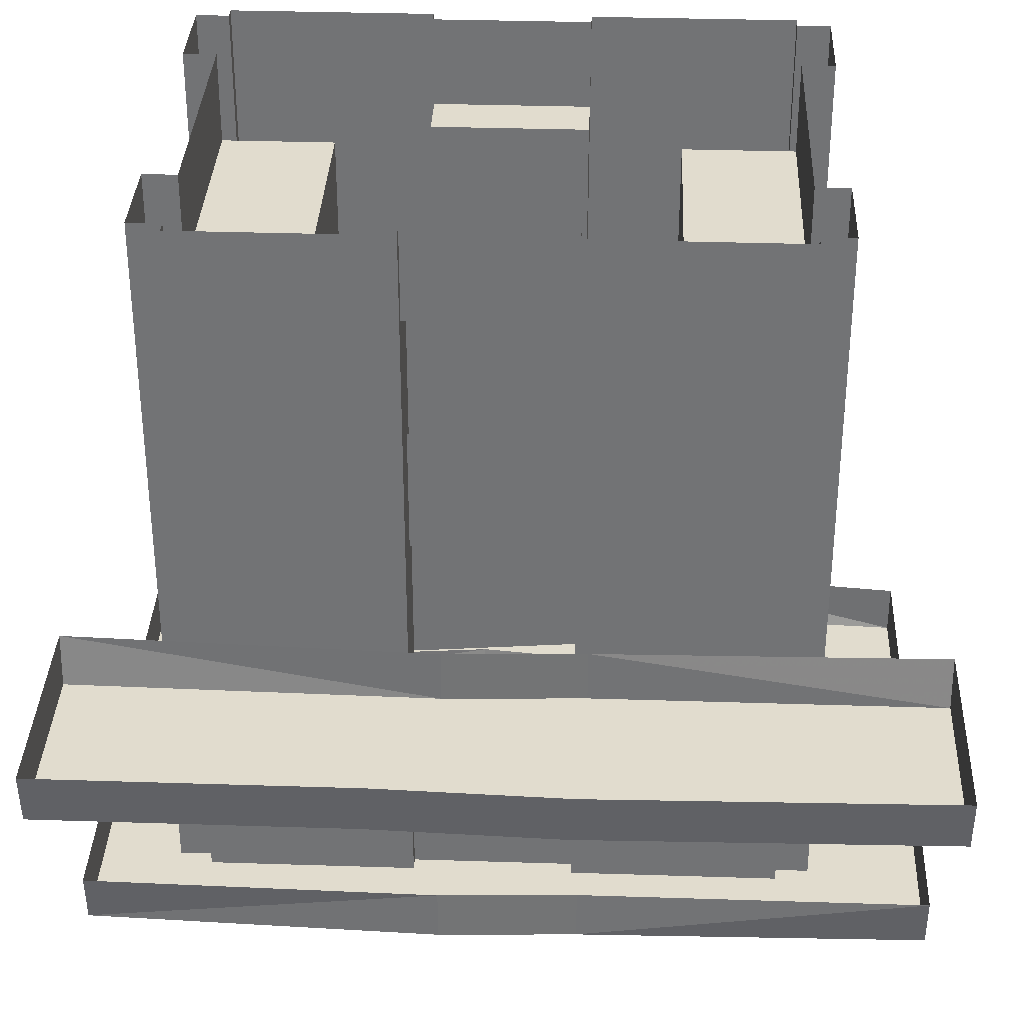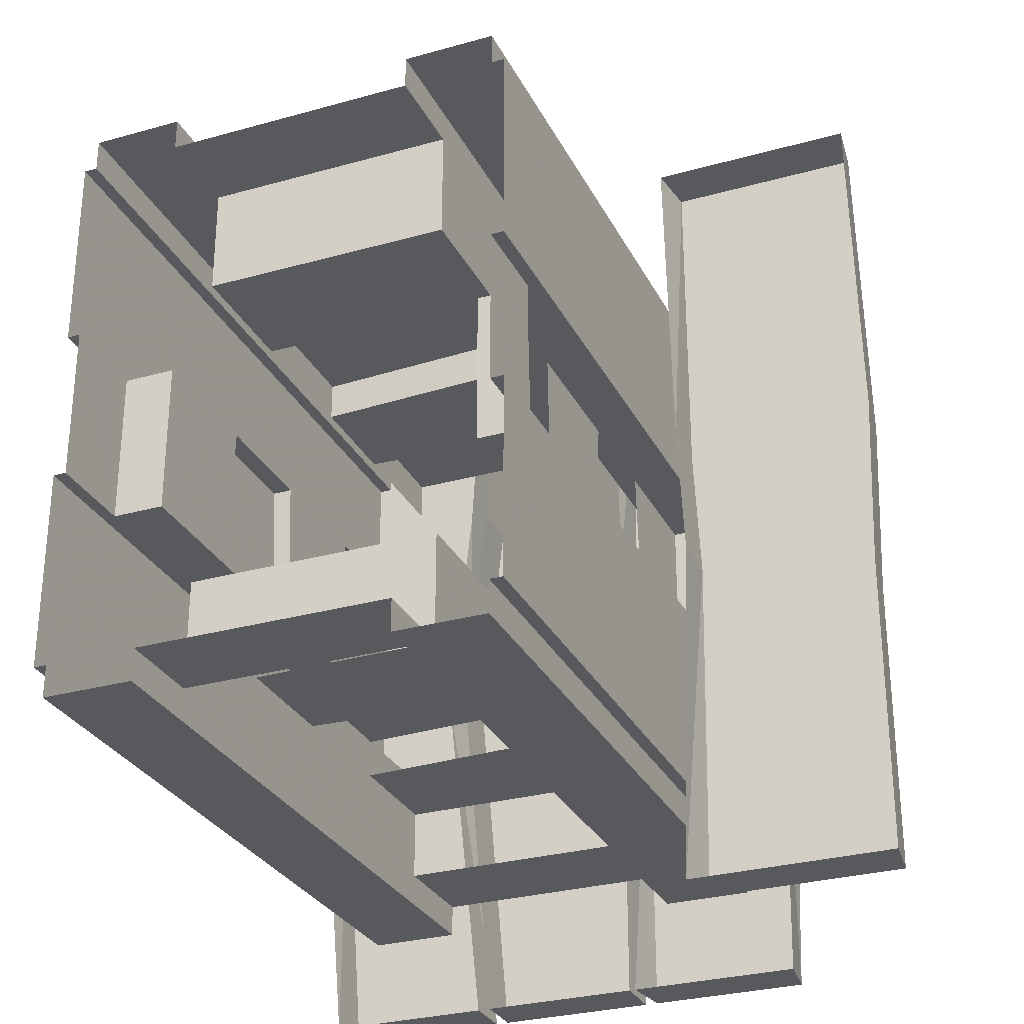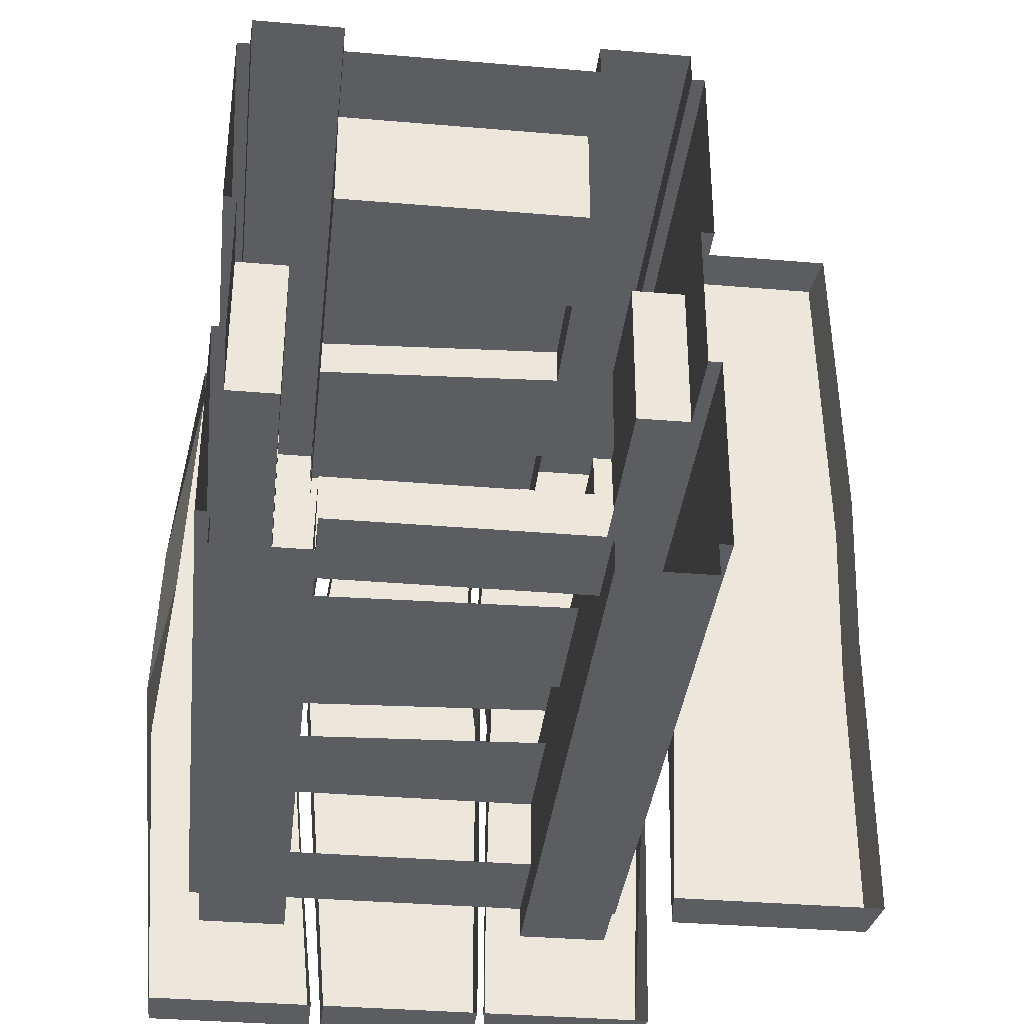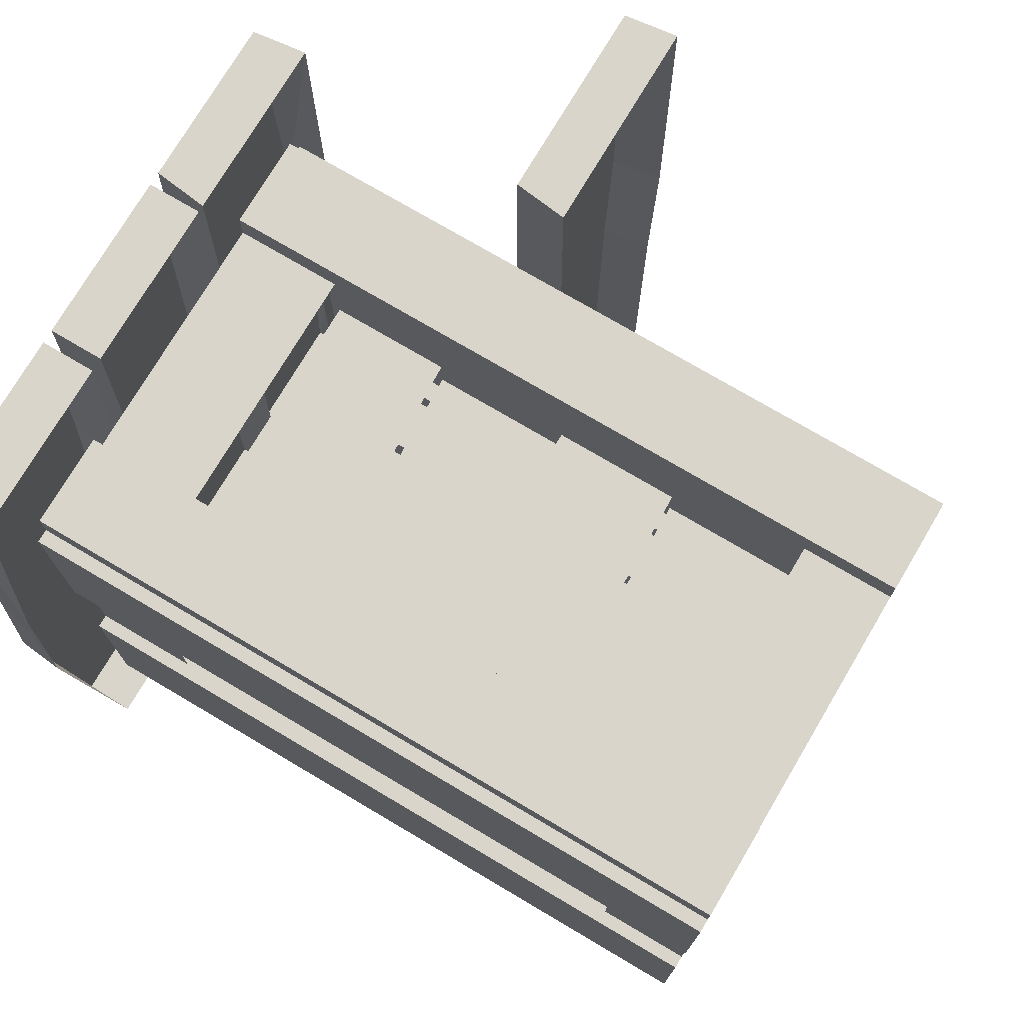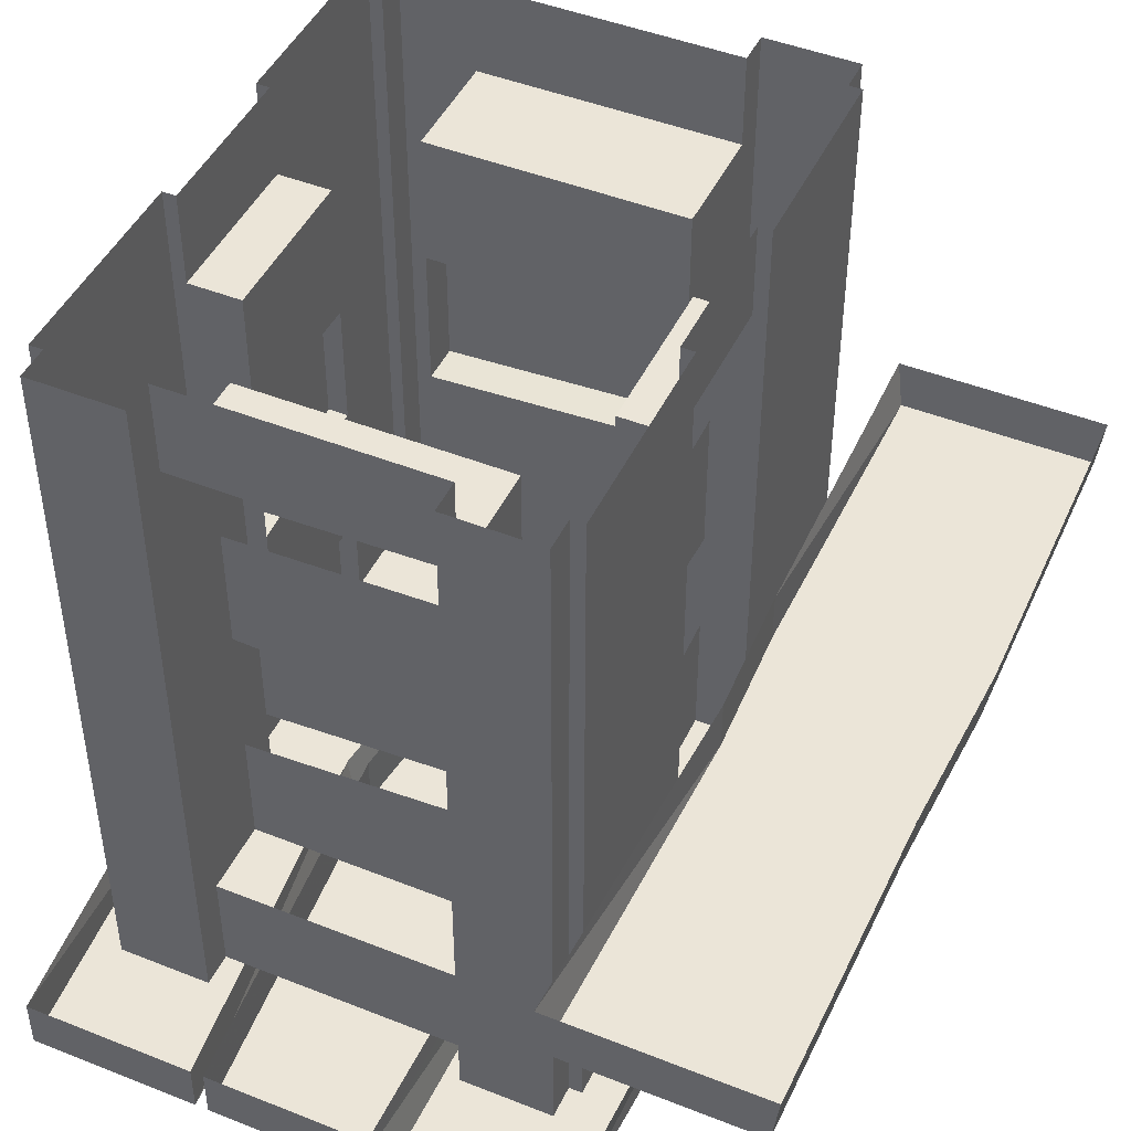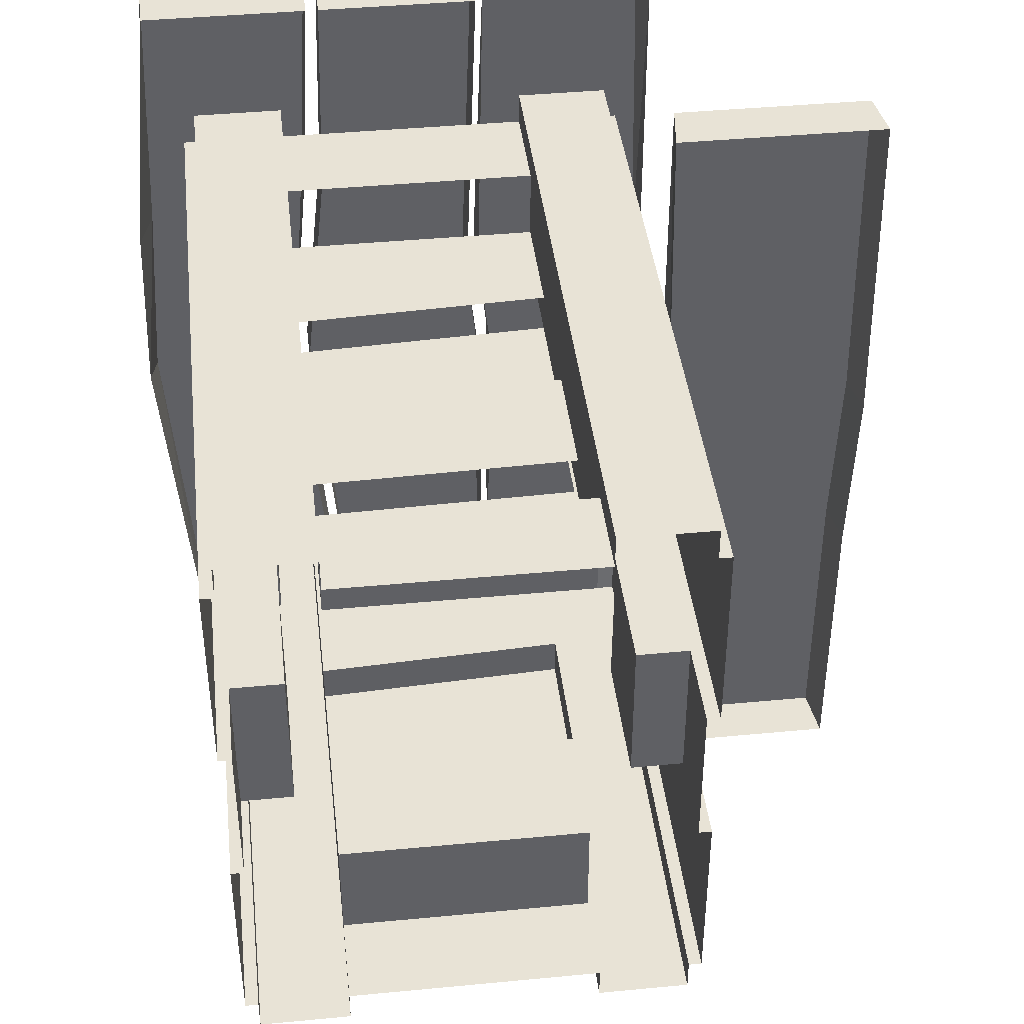
<metadata>
{"format":"obj","ext":"obj","renderer":"f3d","projection":"perspective","resolution":1024,"background":"white","views":[{"elev":34.0,"azim":-87.5,"up":"+Y"},{"elev":-29.4,"azim":-157.5,"up":"+Z"},{"elev":-35.5,"azim":173.6,"up":"+Z"},{"elev":74.7,"azim":120.6,"up":"+Z"},{"elev":45.9,"azim":-155.5,"up":"+Y"},{"elev":41.5,"azim":173.4,"up":"+Z"}]}
</metadata>
<code>
v 0.3828 0 -0.3906
v 0.3828 -0.8516 -0.3906
v 0.2734 -0.7266 -0.3906
v 0.2734 -0.1094 -0.3906
v 0.2734 0 -0.3906
v 0.2734 0 -0.3516
v 0.2734 -0.1094 -0.3516
v -0.03125 -0.1094 -0.3516
v -0.03125 0 -0.3516
v -0.03125 0 -0.3906
v -0.03125 -0.1094 -0.3906
v -0.1406 0 -0.3906
v -0.1406 -0.8516 -0.3906
v -0.1406 -0.8516 -0.3516
v -0.1406 0 -0.3516
v -0.1562 0 -0.3516
v -0.1562 -0.8516 -0.3516
v -0.1562 -0.7266 -0.1094
v -0.1562 -0.1094 -0.1094
v -0.1562 0 -0.1094
v -0.1406 0 -0.1094
v -0.1406 -0.1094 -0.1094
v -0.1406 -0.1094 0.07812
v -0.1406 0 0.07812
v -0.1562 0 0.07812
v -0.1562 -0.1094 0.07812
v -0.1562 0 0.3203
v -0.1562 -0.8516 0.3203
v -0.1406 -0.8516 0.3203
v -0.1406 0 0.3203
v -0.1406 0 0.3594
v -0.1406 -0.8516 0.3594
v -0.03125 -0.7266 0.3594
v -0.03125 -0.1094 0.3594
v -0.03125 0 0.3594
v -0.03125 0 0.3203
v -0.03125 -0.1094 0.3203
v 0.2734 -0.1094 0.3203
v 0.2734 0 0.3203
v 0.2734 0 0.3594
v 0.2734 -0.1094 0.3594
v 0.3828 0 0.3594
v 0.3828 -0.8516 0.3594
v 0.3828 -0.8516 0.3203
v 0.3828 0 0.3203
v 0.3984 0 0.3203
v 0.3984 -0.8516 0.3203
v 0.3984 -0.7266 0.07812
v 0.3984 -0.1094 0.07812
v 0.3984 0 0.07812
v 0.3828 0 0.07812
v 0.3828 -0.1094 0.07812
v 0.3828 -0.1094 -0.1094
v 0.3828 0 -0.1094
v 0.3984 0 -0.1094
v 0.3984 -0.1094 -0.1094
v 0.3984 0 -0.3516
v 0.3984 -0.8516 -0.3516
v 0.3828 -0.8516 -0.3516
v 0.3828 0 -0.3516
v 0.2734 -0.8516 -0.3516
v 0.2734 -0.8516 -0.3906
v 0.2734 -0.7266 -0.3516
v 0.2734 -0.1094 -0.2188
v -0.03125 -0.1094 -0.2188
v -0.03125 -0.7266 -0.3516
v -0.03125 -0.7266 -0.3906
v -0.03125 -0.8516 -0.3906
v -0.03125 -0.8516 -0.3516
v 0.2734 -0.2734 -0.2656
v 0.2734 -0.4219 -0.2656
v -0.03125 -0.4375 -0.2656
v -0.03125 -0.2656 -0.2656
v -0.03125 -0.7266 -0.2656
v -0.03125 -0.5703 -0.2656
v 0.2734 -0.5859 -0.2656
v 0.2734 -0.7266 -0.2656
v 0.2734 -0.4219 -0.2188
v 0.2734 -0.5859 -0.2188
v -0.03125 -0.5703 -0.2188
v -0.03125 -0.4375 -0.2188
v -0.03125 -0.2656 -0.2188
v 0.2734 -0.2734 -0.2188
v 0.2734 -0.7266 -0.2188
v -0.03125 -0.7266 -0.2188
v 0.3984 -0.8516 0.07812
v 0.3828 -0.8516 0.07812
v 0.3828 -0.7266 0.07812
v 0.3203 -0.1094 0.07812
v 0.3203 -0.1094 -0.1094
v 0.3828 -0.7266 -0.1094
v 0.3984 -0.7266 -0.1094
v 0.3984 -0.8516 -0.1094
v 0.3828 -0.8516 -0.1094
v 0.3438 -0.2734 0.07812
v 0.3438 -0.4219 0.07812
v 0.3438 -0.4375 -0.1094
v 0.3438 -0.2656 -0.1094
v 0.3438 -0.7266 -0.1094
v 0.3438 -0.5703 -0.1094
v 0.3438 -0.5859 0.07812
v 0.3438 -0.7266 0.07812
v 0.3203 -0.4219 0.07812
v 0.3203 -0.5859 0.07812
v 0.3203 -0.5703 -0.1094
v 0.3203 -0.4375 -0.1094
v 0.3203 -0.2656 -0.1094
v 0.3203 -0.2734 0.07812
v 0.3203 -0.7266 0.07812
v 0.3203 -0.7266 -0.1094
v -0.03125 -0.8516 0.3594
v -0.03125 -0.8516 0.3203
v -0.03125 -0.7266 0.3203
v -0.03125 -0.1094 0.1875
v 0.2734 -0.1094 0.1875
v 0.2734 -0.7266 0.3203
v 0.2734 -0.7266 0.3594
v 0.2734 -0.8516 0.3594
v 0.2734 -0.8516 0.3203
v -0.03125 -0.2734 0.2344
v -0.03125 -0.4219 0.2344
v 0.2734 -0.4375 0.2344
v 0.2734 -0.2656 0.2344
v 0.2734 -0.7266 0.2344
v 0.2734 -0.5703 0.2344
v -0.03125 -0.5859 0.2344
v -0.03125 -0.7266 0.2344
v -0.03125 -0.4219 0.1875
v -0.03125 -0.5859 0.1875
v 0.2734 -0.5703 0.1875
v 0.2734 -0.4375 0.1875
v 0.2734 -0.2656 0.1875
v -0.03125 -0.2734 0.1875
v -0.03125 -0.7266 0.1875
v 0.2734 -0.7266 0.1875
v -0.1562 -0.8516 -0.1094
v -0.1406 -0.8516 -0.1094
v -0.1406 -0.7266 -0.1094
v -0.07812 -0.1094 -0.1094
v -0.07812 -0.1094 0.07812
v -0.1406 -0.7266 0.07812
v -0.1562 -0.7266 0.07812
v -0.1562 -0.8516 0.07812
v -0.1406 -0.8516 0.07812
v -0.1016 -0.2734 -0.1094
v -0.1016 -0.4219 -0.1094
v -0.1016 -0.4375 0.07812
v -0.1016 -0.2656 0.07812
v -0.1016 -0.7266 0.07812
v -0.1016 -0.5703 0.07812
v -0.1016 -0.5859 -0.1094
v -0.1016 -0.7266 -0.1094
v -0.07812 -0.4219 -0.1094
v -0.07812 -0.5859 -0.1094
v -0.07812 -0.5703 0.07812
v -0.07812 -0.4375 0.07812
v -0.07812 -0.2656 0.07812
v -0.07812 -0.2734 -0.1094
v -0.07812 -0.7266 -0.1094
v -0.07812 -0.7266 0.07812
v -0.1797 -0.5703 0.09375
v -0.1797 -0.5703 0.5
v -0.4141 -0.5703 0.5
v -0.4219 -0.5703 0.07812
v -0.1875 -0.5703 -0.07031
v -0.1875 -0.5078 -0.07031
v -0.1797 -0.5078 0.09375
v -0.1719 -0.5078 0.5
v -0.4219 -0.5078 0.5
v -0.4297 -0.5078 0.08594
v -0.4141 -0.5703 -0.1406
v -0.1797 -0.5703 -0.5
v -0.1719 -0.5078 -0.5
v -0.4141 -0.5703 -0.5
v -0.4219 -0.5078 -0.5
v 0.007812 -0.9141 -0.5
v 0.007812 -0.9141 -0.03906
v -0.2031 -0.9141 -0.07812
v -0.1875 -0.9141 -0.5
v -0.1953 -0.8516 -0.5
v 0.01562 -0.8516 -0.5
v 0.007812 -0.8516 -0.03906
v 0.02344 -0.9141 0.1016
v -0.1953 -0.9141 0.08594
v -0.1953 -0.8516 0.08594
v -0.2031 -0.8516 -0.07812
v 0.007812 -0.9141 0.5
v -0.1875 -0.9141 0.5
v -0.1953 -0.8516 0.5
v 0.2266 -0.9141 0.2422
v 0.02344 -0.9141 0.5
v 0.03906 -0.9141 0.08594
v 0.2578 -0.9141 -0.03906
v 0.2578 -0.8516 -0.03906
v 0.2266 -0.8516 0.2422
v 0.2188 -0.9141 0.5
v 0.2188 -0.8516 0.5
v 0.02344 -0.8516 0.5
v 0.03906 -0.8516 0.08594
v 0.02344 -0.9141 -0.05469
v 0.2188 -0.9141 -0.5
v 0.2188 -0.8516 -0.5
v 0.02344 -0.9141 -0.5
v 0.02344 -0.8516 -0.5
v 0.4375 -0.9141 -0.5
v 0.4688 -0.9141 -0.07812
v 0.2734 -0.9141 -0.04688
v 0.2344 -0.9141 -0.5
v 0.2344 -0.8516 -0.5
v 0.4375 -0.8516 -0.5
v 0.4766 -0.8516 -0.05469
v 0.4531 -0.9141 0.1641
v 0.25 -0.9141 0.2422
v 0.25 -0.8516 0.2422
v 0.2812 -0.8516 -0.04688
v 0.4375 -0.9141 0.5
v 0.2344 -0.9141 0.5
v 0.2344 -0.8516 0.5
v 0.4688 -0.8516 0.1719
v 0.4375 -0.8516 0.5
v 0.02344 -0.8516 0.1016
v 0.01562 -0.8516 0.5
v -0.4219 -0.5078 -0.1328
v 0.02344 -0.8516 -0.05469
f 1 2 3
f 1 3 4
f 1 4 5
f 10 11 12
f 12 11 13
f 16 17 18
f 16 18 19
f 16 19 20
f 25 26 27
f 27 26 28
f 31 32 33
f 31 33 34
f 31 34 35
f 40 41 42
f 42 41 43
f 46 47 48
f 46 48 49
f 46 49 50
f 55 56 57
f 57 56 58
f 2 62 3
f 11 67 13
f 13 67 68
f 47 86 48
f 56 92 58
f 58 92 93
f 32 111 33
f 41 117 43
f 43 117 118
f 17 136 18
f 26 142 28
f 28 142 143
f 161 162 163
f 161 163 164
f 161 164 165
f 164 171 165
f 165 171 172
f 172 171 174
f 176 177 178
f 176 178 179
f 177 183 184
f 177 184 178
f 183 187 188
f 183 188 184
f 190 191 192
f 190 192 193
f 190 196 191
f 192 200 193
f 193 200 201
f 201 200 203
f 205 206 207
f 205 207 208
f 206 212 213
f 206 213 207
f 212 216 217
f 212 217 213
f 5 4 6
f 6 4 7
f 9 8 10
f 10 8 11
f 12 13 14
f 12 14 15
f 15 14 16
f 16 14 17
f 20 19 21
f 21 19 22
f 24 23 25
f 25 23 26
f 27 28 29
f 27 29 30
f 30 29 31
f 31 29 32
f 35 34 36
f 36 34 37
f 39 38 40
f 40 38 41
f 42 43 44
f 42 44 45
f 45 44 46
f 46 44 47
f 50 49 51
f 51 49 52
f 54 53 55
f 55 53 56
f 57 58 59
f 57 59 60
f 60 59 1
f 1 59 2
f 3 62 61
f 3 61 63
f 3 63 4
f 4 63 7
f 7 63 64
f 8 65 66
f 8 66 67
f 8 67 11
f 68 67 66
f 68 66 69
f 63 84 64
f 65 85 66
f 48 86 87
f 48 87 88
f 48 88 49
f 49 88 52
f 52 88 89
f 53 90 91
f 53 91 92
f 53 92 56
f 93 92 91
f 93 91 94
f 88 109 89
f 90 110 91
f 33 111 112
f 33 112 113
f 33 113 34
f 34 113 37
f 37 113 114
f 38 115 116
f 38 116 117
f 38 117 41
f 118 117 116
f 118 116 119
f 113 134 114
f 115 135 116
f 18 136 137
f 18 137 138
f 18 138 19
f 19 138 22
f 22 138 139
f 23 140 141
f 23 141 142
f 23 142 26
f 143 142 141
f 143 141 144
f 138 159 139
f 140 160 141
f 6 7 8
f 6 8 9
f 21 22 23
f 21 23 24
f 36 37 38
f 36 38 39
f 51 52 53
f 51 53 54
f 61 69 66
f 61 66 63
f 87 94 91
f 87 91 88
f 112 119 116
f 112 116 113
f 137 144 141
f 137 141 138
f 2 59 61
f 2 61 62
f 7 64 8
f 8 64 65
f 13 68 69
f 13 69 14
f 70 71 72
f 70 72 73
f 74 75 76
f 74 76 77
f 78 81 72
f 78 72 71
f 52 89 53
f 53 89 90
f 58 93 94
f 58 94 59
f 95 96 97
f 95 97 98
f 99 100 101
f 99 101 102
f 103 106 97
f 103 97 96
f 87 86 47
f 87 47 44
f 37 114 38
f 38 114 115
f 43 118 119
f 43 119 44
f 120 121 122
f 120 122 123
f 124 125 126
f 124 126 127
f 128 131 122
f 128 122 121
f 112 111 32
f 112 32 29
f 22 139 23
f 23 139 140
f 28 143 144
f 28 144 29
f 145 146 147
f 145 147 148
f 149 150 151
f 149 151 152
f 153 156 147
f 153 147 146
f 137 136 17
f 137 17 14
f 161 165 166
f 161 166 167
f 161 167 162
f 162 167 168
f 163 169 164
f 164 169 170
f 164 170 171
f 165 172 173
f 165 173 166
f 176 181 177
f 177 181 182
f 177 182 183
f 178 184 185
f 178 185 186
f 178 186 179
f 179 186 180
f 184 188 189
f 184 189 185
f 190 193 194
f 190 194 195
f 190 195 196
f 191 198 192
f 192 198 199
f 192 199 200
f 193 201 202
f 193 202 194
f 205 210 206
f 206 210 211
f 206 211 212
f 207 213 214
f 207 214 215
f 207 215 208
f 208 215 209
f 213 217 218
f 213 218 214
f 219 212 211
f 212 219 216
f 216 219 220
f 182 221 183
f 183 221 187
f 187 221 222
f 174 171 223
f 174 223 175
f 171 170 223
f 196 195 197
f 200 199 224
f 200 224 203
f 203 224 204
f 78 79 80
f 78 80 81
f 82 65 64
f 82 64 83
f 103 104 105
f 103 105 106
f 107 90 89
f 107 89 108
f 128 129 130
f 128 130 131
f 132 115 114
f 132 114 133
f 153 154 155
f 153 155 156
f 157 140 139
f 157 139 158
f 162 168 163
f 163 168 169
f 172 174 175
f 172 175 173
f 176 179 180
f 176 180 181
f 191 196 197
f 191 197 198
f 201 203 204
f 201 204 202
f 205 208 209
f 205 209 210
f 216 220 217
f 217 220 218
f 187 222 188
f 188 222 189

</code>
